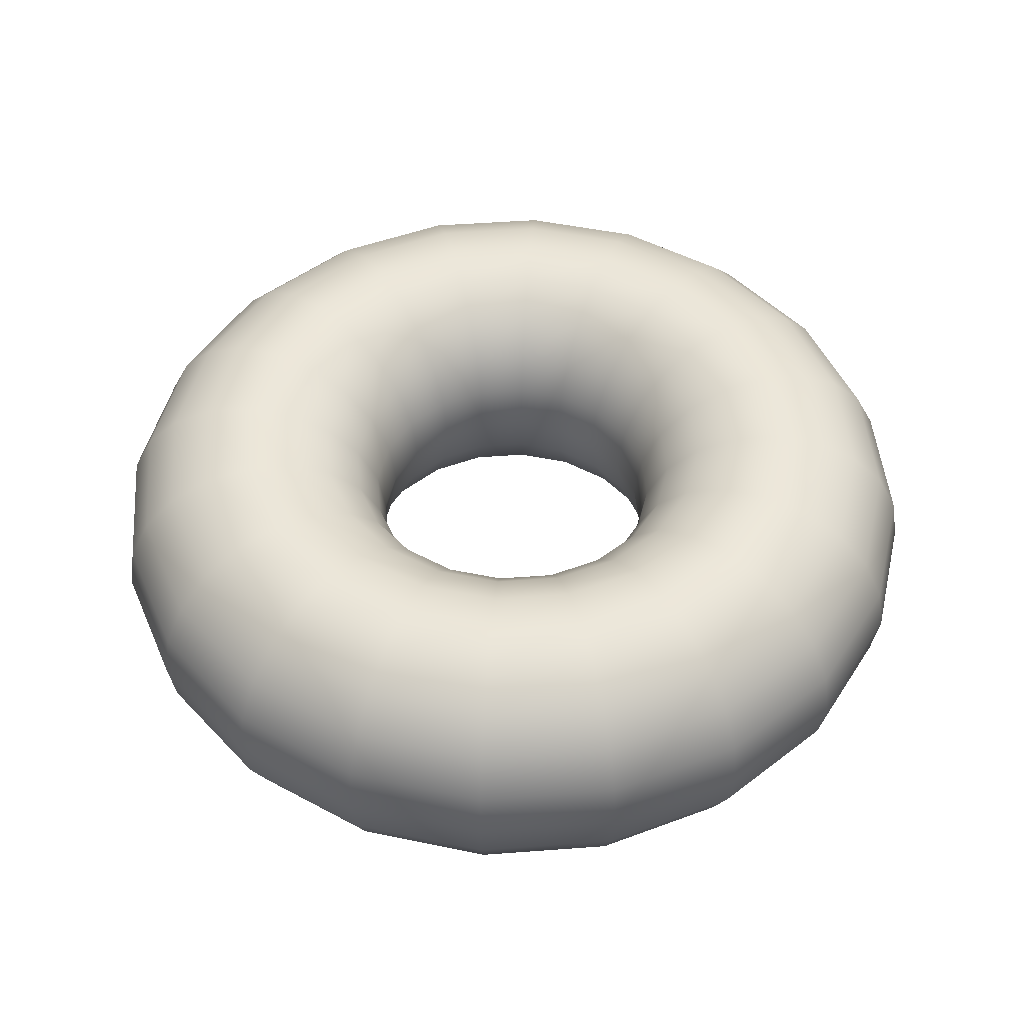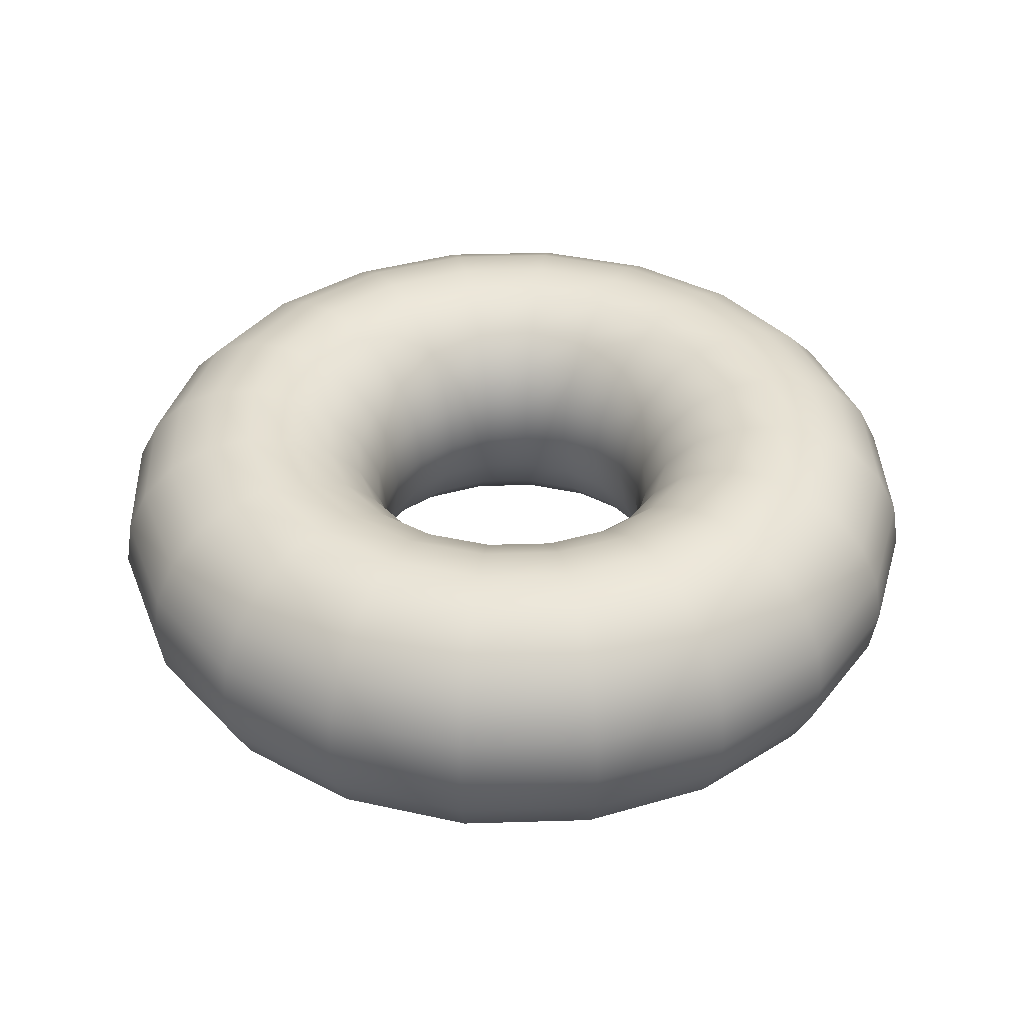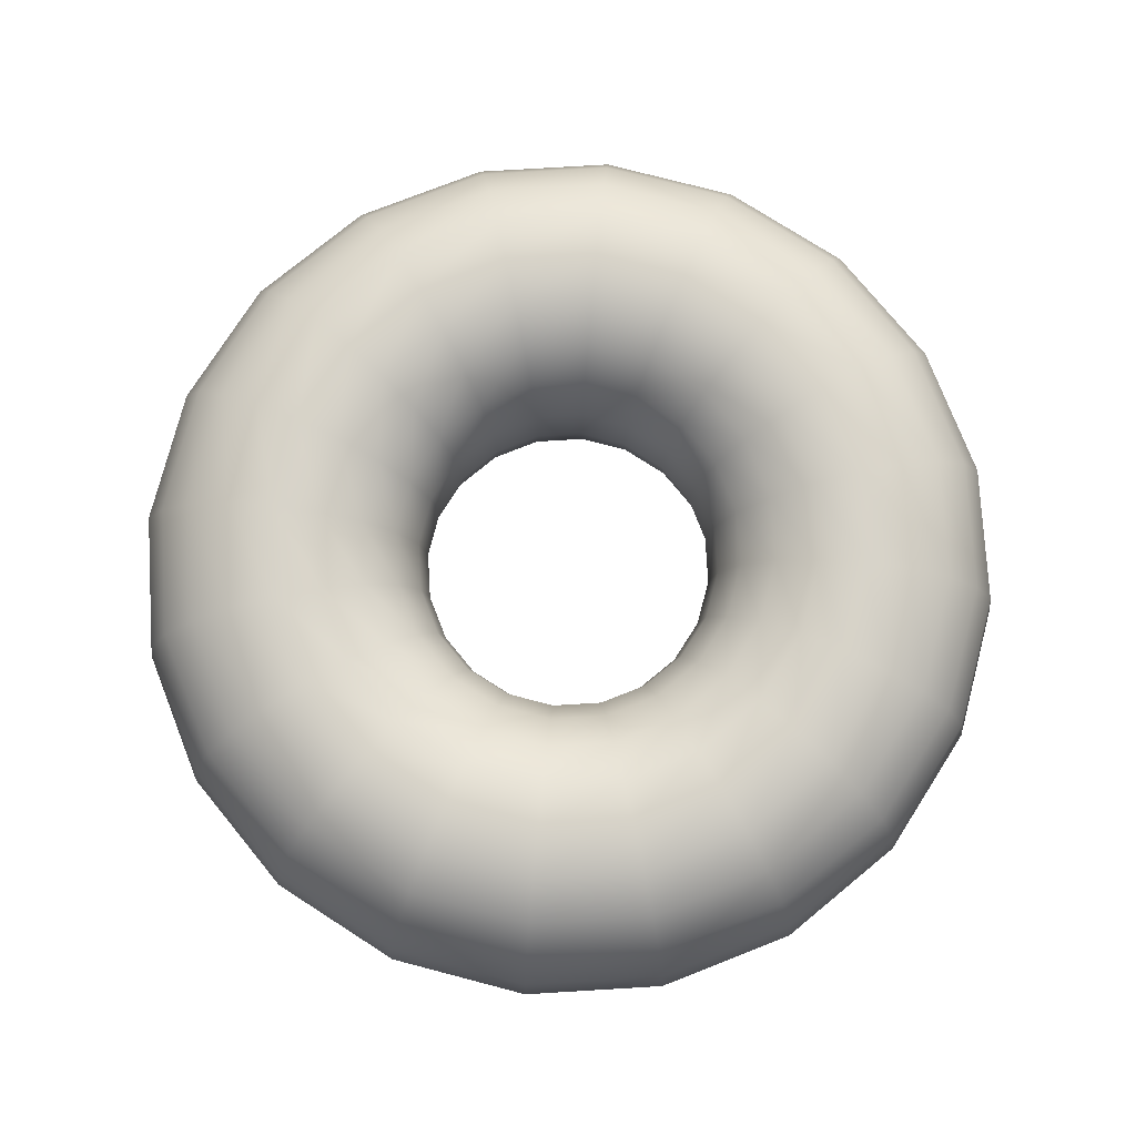
<metadata>
{"format":"obj","ext":"obj","renderer":"f3d","projection":"perspective","resolution":1024,"background":"white","views":[{"elev":47.8,"azim":-157.8,"up":"+Y"},{"elev":38.3,"azim":-137.2,"up":"+Y"},{"elev":76.8,"azim":-138.4,"up":"+Y"}]}
</metadata>
<code>
g default
v 1.935 0 -0.6287
v 1.646 0 -1.196
v 1.196 0 -1.646
v 0.6287 0 -1.935
v 0 0 -2.034
v -0.6287 0 -1.935
v -1.196 0 -1.646
v -1.646 0 -1.196
v -1.935 0 -0.6287
v -2.034 0 0
v -1.935 0 0.6287
v -1.646 0 1.196
v -1.196 0 1.646
v -0.6287 0 1.935
v -0 0 2.034
v 0.6287 0 1.935
v 1.196 0 1.646
v 1.646 0 1.196
v 1.935 0 0.6287
v 2.034 0 0
v 2.03 0.6287 -0.6594
v 1.726 0.6287 -1.254
v 1.254 0.6287 -1.726
v 0.6594 0.6287 -2.03
v 0 0.6287 -2.134
v -0.6594 0.6287 -2.03
v -1.254 0.6287 -1.726
v -1.726 0.6287 -1.254
v -2.03 0.6287 -0.6594
v -2.134 0.6287 0
v -2.03 0.6287 0.6594
v -1.726 0.6287 1.254
v -1.254 0.6287 1.726
v -0.6594 0.6287 2.03
v -0 0.6287 2.134
v 0.6594 0.6287 2.03
v 1.254 0.6287 1.726
v 1.726 0.6287 1.254
v 2.03 0.6287 0.6594
v 2.134 0.6287 0
v 2.304 1.196 -0.7487
v 1.96 1.196 -1.424
v 1.424 1.196 -1.96
v 0.7487 1.196 -2.304
v 0 1.196 -2.423
v -0.7487 1.196 -2.304
v -1.424 1.196 -1.96
v -1.96 1.196 -1.424
v -2.304 1.196 -0.7487
v -2.423 1.196 0
v -2.304 1.196 0.7487
v -1.96 1.196 1.424
v -1.424 1.196 1.96
v -0.7487 1.196 2.304
v -0 1.196 2.423
v 0.7487 1.196 2.304
v 1.424 1.196 1.96
v 1.96 1.196 1.424
v 2.304 1.196 0.7487
v 2.423 1.196 0
v 2.732 1.646 -0.8878
v 2.324 1.646 -1.689
v 1.689 1.646 -2.324
v 0.8878 1.646 -2.732
v 0 1.646 -2.873
v -0.8878 1.646 -2.732
v -1.689 1.646 -2.324
v -2.324 1.646 -1.689
v -2.732 1.646 -0.8878
v -2.873 1.646 0
v -2.732 1.646 0.8878
v -2.324 1.646 1.689
v -1.689 1.646 2.324
v -0.8878 1.646 2.732
v -0 1.646 2.873
v 0.8878 1.646 2.732
v 1.689 1.646 2.324
v 2.324 1.646 1.689
v 2.732 1.646 0.8878
v 2.873 1.646 0
v 3.272 1.935 -1.063
v 2.783 1.935 -2.022
v 2.022 1.935 -2.783
v 1.063 1.935 -3.272
v 0 1.935 -3.44
v -1.063 1.935 -3.272
v -2.022 1.935 -2.783
v -2.783 1.935 -2.022
v -3.272 1.935 -1.063
v -3.44 1.935 0
v -3.272 1.935 1.063
v -2.783 1.935 2.022
v -2.022 1.935 2.783
v -1.063 1.935 3.272
v -0 1.935 3.44
v 1.063 1.935 3.272
v 2.022 1.935 2.783
v 2.783 1.935 2.022
v 3.272 1.935 1.063
v 3.44 1.935 0
v 3.87 2.034 -1.257
v 3.292 2.034 -2.392
v 2.392 2.034 -3.292
v 1.257 2.034 -3.87
v 0 2.034 -4.069
v -1.257 2.034 -3.87
v -2.392 2.034 -3.292
v -3.292 2.034 -2.392
v -3.87 2.034 -1.257
v -4.069 2.034 0
v -3.87 2.034 1.257
v -3.292 2.034 2.392
v -2.392 2.034 3.292
v -1.257 2.034 3.87
v -0 2.034 4.069
v 1.257 2.034 3.87
v 2.392 2.034 3.292
v 3.292 2.034 2.392
v 3.87 2.034 1.257
v 4.069 2.034 0
v 4.468 1.935 -1.452
v 3.8 1.935 -2.761
v 2.761 1.935 -3.8
v 1.452 1.935 -4.468
v 0 1.935 -4.698
v -1.452 1.935 -4.468
v -2.761 1.935 -3.8
v -3.8 1.935 -2.761
v -4.468 1.935 -1.452
v -4.698 1.935 0
v -4.468 1.935 1.452
v -3.8 1.935 2.761
v -2.761 1.935 3.8
v -1.452 1.935 4.468
v -0 1.935 4.698
v 1.452 1.935 4.468
v 2.761 1.935 3.8
v 3.8 1.935 2.761
v 4.468 1.935 1.452
v 4.698 1.935 0
v 5.007 1.646 -1.627
v 4.259 1.646 -3.094
v 3.094 1.646 -4.259
v 1.627 1.646 -5.007
v 0 1.646 -5.265
v -1.627 1.646 -5.007
v -3.094 1.646 -4.259
v -4.259 1.646 -3.094
v -5.007 1.646 -1.627
v -5.265 1.646 0
v -5.007 1.646 1.627
v -4.259 1.646 3.094
v -3.094 1.646 4.259
v -1.627 1.646 5.007
v -0 1.646 5.265
v 1.627 1.646 5.007
v 3.094 1.646 4.259
v 4.259 1.646 3.094
v 5.007 1.646 1.627
v 5.265 1.646 0
v 5.435 1.196 -1.766
v 4.623 1.196 -3.359
v 3.359 1.196 -4.623
v 1.766 1.196 -5.435
v 0 1.196 -5.715
v -1.766 1.196 -5.435
v -3.359 1.196 -4.623
v -4.623 1.196 -3.359
v -5.435 1.196 -1.766
v -5.715 1.196 0
v -5.435 1.196 1.766
v -4.623 1.196 3.359
v -3.359 1.196 4.623
v -1.766 1.196 5.435
v -0 1.196 5.715
v 1.766 1.196 5.435
v 3.359 1.196 4.623
v 4.623 1.196 3.359
v 5.435 1.196 1.766
v 5.715 1.196 0
v 5.71 0.6287 -1.855
v 4.857 0.6287 -3.529
v 3.529 0.6287 -4.857
v 1.855 0.6287 -5.71
v 0 0.6287 -6.004
v -1.855 0.6287 -5.71
v -3.529 0.6287 -4.857
v -4.857 0.6287 -3.529
v -5.71 0.6287 -1.855
v -6.004 0.6287 0
v -5.71 0.6287 1.855
v -4.857 0.6287 3.529
v -3.529 0.6287 4.857
v -1.855 0.6287 5.71
v -0 0.6287 6.004
v 1.855 0.6287 5.71
v 3.529 0.6287 4.857
v 4.857 0.6287 3.529
v 5.71 0.6287 1.855
v 6.004 0.6287 0
v 5.805 0 -1.886
v 4.938 0 -3.587
v 3.587 0 -4.938
v 1.886 0 -5.805
v 0 0 -6.103
v -1.886 0 -5.805
v -3.587 0 -4.938
v -4.938 0 -3.587
v -5.805 0 -1.886
v -6.103 0 0
v -5.805 0 1.886
v -4.938 0 3.587
v -3.587 0 4.938
v -1.886 0 5.805
v -0 0 6.103
v 1.886 0 5.805
v 3.587 0 4.938
v 4.938 0 3.587
v 5.805 0 1.886
v 6.103 0 0
v 5.71 -0.6287 -1.855
v 4.857 -0.6287 -3.529
v 3.529 -0.6287 -4.857
v 1.855 -0.6287 -5.71
v 0 -0.6287 -6.004
v -1.855 -0.6287 -5.71
v -3.529 -0.6287 -4.857
v -4.857 -0.6287 -3.529
v -5.71 -0.6287 -1.855
v -6.004 -0.6287 0
v -5.71 -0.6287 1.855
v -4.857 -0.6287 3.529
v -3.529 -0.6287 4.857
v -1.855 -0.6287 5.71
v -0 -0.6287 6.004
v 1.855 -0.6287 5.71
v 3.529 -0.6287 4.857
v 4.857 -0.6287 3.529
v 5.71 -0.6287 1.855
v 6.004 -0.6287 0
v 5.435 -1.196 -1.766
v 4.623 -1.196 -3.359
v 3.359 -1.196 -4.623
v 1.766 -1.196 -5.435
v 0 -1.196 -5.715
v -1.766 -1.196 -5.435
v -3.359 -1.196 -4.623
v -4.623 -1.196 -3.359
v -5.435 -1.196 -1.766
v -5.715 -1.196 0
v -5.435 -1.196 1.766
v -4.623 -1.196 3.359
v -3.359 -1.196 4.623
v -1.766 -1.196 5.435
v -0 -1.196 5.715
v 1.766 -1.196 5.435
v 3.359 -1.196 4.623
v 4.623 -1.196 3.359
v 5.435 -1.196 1.766
v 5.715 -1.196 0
v 5.007 -1.646 -1.627
v 4.259 -1.646 -3.094
v 3.094 -1.646 -4.259
v 1.627 -1.646 -5.007
v 0 -1.646 -5.265
v -1.627 -1.646 -5.007
v -3.094 -1.646 -4.259
v -4.259 -1.646 -3.094
v -5.007 -1.646 -1.627
v -5.265 -1.646 0
v -5.007 -1.646 1.627
v -4.259 -1.646 3.094
v -3.094 -1.646 4.259
v -1.627 -1.646 5.007
v -0 -1.646 5.265
v 1.627 -1.646 5.007
v 3.094 -1.646 4.259
v 4.259 -1.646 3.094
v 5.007 -1.646 1.627
v 5.265 -1.646 0
v 4.468 -1.935 -1.452
v 3.8 -1.935 -2.761
v 2.761 -1.935 -3.8
v 1.452 -1.935 -4.468
v 0 -1.935 -4.698
v -1.452 -1.935 -4.468
v -2.761 -1.935 -3.8
v -3.8 -1.935 -2.761
v -4.468 -1.935 -1.452
v -4.698 -1.935 0
v -4.468 -1.935 1.452
v -3.8 -1.935 2.761
v -2.761 -1.935 3.8
v -1.452 -1.935 4.468
v -0 -1.935 4.698
v 1.452 -1.935 4.468
v 2.761 -1.935 3.8
v 3.8 -1.935 2.761
v 4.468 -1.935 1.452
v 4.698 -1.935 0
v 3.87 -2.034 -1.257
v 3.292 -2.034 -2.392
v 2.392 -2.034 -3.292
v 1.257 -2.034 -3.87
v 0 -2.034 -4.069
v -1.257 -2.034 -3.87
v -2.392 -2.034 -3.292
v -3.292 -2.034 -2.392
v -3.87 -2.034 -1.257
v -4.069 -2.034 0
v -3.87 -2.034 1.257
v -3.292 -2.034 2.392
v -2.392 -2.034 3.292
v -1.257 -2.034 3.87
v -0 -2.034 4.069
v 1.257 -2.034 3.87
v 2.392 -2.034 3.292
v 3.292 -2.034 2.392
v 3.87 -2.034 1.257
v 4.069 -2.034 0
v 3.272 -1.935 -1.063
v 2.783 -1.935 -2.022
v 2.022 -1.935 -2.783
v 1.063 -1.935 -3.272
v 0 -1.935 -3.44
v -1.063 -1.935 -3.272
v -2.022 -1.935 -2.783
v -2.783 -1.935 -2.022
v -3.272 -1.935 -1.063
v -3.44 -1.935 0
v -3.272 -1.935 1.063
v -2.783 -1.935 2.022
v -2.022 -1.935 2.783
v -1.063 -1.935 3.272
v -0 -1.935 3.44
v 1.063 -1.935 3.272
v 2.022 -1.935 2.783
v 2.783 -1.935 2.022
v 3.272 -1.935 1.063
v 3.44 -1.935 0
v 2.732 -1.646 -0.8878
v 2.324 -1.646 -1.689
v 1.689 -1.646 -2.324
v 0.8878 -1.646 -2.732
v 0 -1.646 -2.873
v -0.8878 -1.646 -2.732
v -1.689 -1.646 -2.324
v -2.324 -1.646 -1.689
v -2.732 -1.646 -0.8878
v -2.873 -1.646 0
v -2.732 -1.646 0.8878
v -2.324 -1.646 1.689
v -1.689 -1.646 2.324
v -0.8878 -1.646 2.732
v -0 -1.646 2.873
v 0.8878 -1.646 2.732
v 1.689 -1.646 2.324
v 2.324 -1.646 1.689
v 2.732 -1.646 0.8878
v 2.873 -1.646 0
v 2.304 -1.196 -0.7487
v 1.96 -1.196 -1.424
v 1.424 -1.196 -1.96
v 0.7487 -1.196 -2.304
v 0 -1.196 -2.423
v -0.7487 -1.196 -2.304
v -1.424 -1.196 -1.96
v -1.96 -1.196 -1.424
v -2.304 -1.196 -0.7487
v -2.423 -1.196 0
v -2.304 -1.196 0.7487
v -1.96 -1.196 1.424
v -1.424 -1.196 1.96
v -0.7487 -1.196 2.304
v -0 -1.196 2.423
v 0.7487 -1.196 2.304
v 1.424 -1.196 1.96
v 1.96 -1.196 1.424
v 2.304 -1.196 0.7487
v 2.423 -1.196 0
v 2.03 -0.6287 -0.6594
v 1.726 -0.6287 -1.254
v 1.254 -0.6287 -1.726
v 0.6594 -0.6287 -2.03
v 0 -0.6287 -2.134
v -0.6594 -0.6287 -2.03
v -1.254 -0.6287 -1.726
v -1.726 -0.6287 -1.254
v -2.03 -0.6287 -0.6594
v -2.134 -0.6287 0
v -2.03 -0.6287 0.6594
v -1.726 -0.6287 1.254
v -1.254 -0.6287 1.726
v -0.6594 -0.6287 2.03
v -0 -0.6287 2.134
v 0.6594 -0.6287 2.03
v 1.254 -0.6287 1.726
v 1.726 -0.6287 1.254
v 2.03 -0.6287 0.6594
v 2.134 -0.6287 0
g pTorus1
f 2 1 21 22
f 3 2 22 23
f 4 3 23 24
f 5 4 24 25
f 6 5 25 26
f 7 6 26 27
f 8 7 27 28
f 9 8 28 29
f 10 9 29 30
f 11 10 30 31
f 12 11 31 32
f 13 12 32 33
f 14 13 33 34
f 15 14 34 35
f 16 15 35 36
f 17 16 36 37
f 18 17 37 38
f 19 18 38 39
f 20 19 39 40
f 1 20 40 21
f 22 21 41 42
f 23 22 42 43
f 24 23 43 44
f 25 24 44 45
f 26 25 45 46
f 27 26 46 47
f 28 27 47 48
f 29 28 48 49
f 30 29 49 50
f 31 30 50 51
f 32 31 51 52
f 33 32 52 53
f 34 33 53 54
f 35 34 54 55
f 36 35 55 56
f 37 36 56 57
f 38 37 57 58
f 39 38 58 59
f 40 39 59 60
f 21 40 60 41
f 42 41 61 62
f 43 42 62 63
f 44 43 63 64
f 45 44 64 65
f 46 45 65 66
f 47 46 66 67
f 48 47 67 68
f 49 48 68 69
f 50 49 69 70
f 51 50 70 71
f 52 51 71 72
f 53 52 72 73
f 54 53 73 74
f 55 54 74 75
f 56 55 75 76
f 57 56 76 77
f 58 57 77 78
f 59 58 78 79
f 60 59 79 80
f 41 60 80 61
f 62 61 81 82
f 63 62 82 83
f 64 63 83 84
f 65 64 84 85
f 66 65 85 86
f 67 66 86 87
f 68 67 87 88
f 69 68 88 89
f 70 69 89 90
f 71 70 90 91
f 72 71 91 92
f 73 72 92 93
f 74 73 93 94
f 75 74 94 95
f 76 75 95 96
f 77 76 96 97
f 78 77 97 98
f 79 78 98 99
f 80 79 99 100
f 61 80 100 81
f 82 81 101 102
f 83 82 102 103
f 84 83 103 104
f 85 84 104 105
f 86 85 105 106
f 87 86 106 107
f 88 87 107 108
f 89 88 108 109
f 90 89 109 110
f 91 90 110 111
f 92 91 111 112
f 93 92 112 113
f 94 93 113 114
f 95 94 114 115
f 96 95 115 116
f 97 96 116 117
f 98 97 117 118
f 99 98 118 119
f 100 99 119 120
f 81 100 120 101
f 102 101 121 122
f 103 102 122 123
f 104 103 123 124
f 105 104 124 125
f 106 105 125 126
f 107 106 126 127
f 108 107 127 128
f 109 108 128 129
f 110 109 129 130
f 111 110 130 131
f 112 111 131 132
f 113 112 132 133
f 114 113 133 134
f 115 114 134 135
f 116 115 135 136
f 117 116 136 137
f 118 117 137 138
f 119 118 138 139
f 120 119 139 140
f 101 120 140 121
f 122 121 141 142
f 123 122 142 143
f 124 123 143 144
f 125 124 144 145
f 126 125 145 146
f 127 126 146 147
f 128 127 147 148
f 129 128 148 149
f 130 129 149 150
f 131 130 150 151
f 132 131 151 152
f 133 132 152 153
f 134 133 153 154
f 135 134 154 155
f 136 135 155 156
f 137 136 156 157
f 138 137 157 158
f 139 138 158 159
f 140 139 159 160
f 121 140 160 141
f 142 141 161 162
f 143 142 162 163
f 144 143 163 164
f 145 144 164 165
f 146 145 165 166
f 147 146 166 167
f 148 147 167 168
f 149 148 168 169
f 150 149 169 170
f 151 150 170 171
f 152 151 171 172
f 153 152 172 173
f 154 153 173 174
f 155 154 174 175
f 156 155 175 176
f 157 156 176 177
f 158 157 177 178
f 159 158 178 179
f 160 159 179 180
f 141 160 180 161
f 162 161 181 182
f 163 162 182 183
f 164 163 183 184
f 165 164 184 185
f 166 165 185 186
f 167 166 186 187
f 168 167 187 188
f 169 168 188 189
f 170 169 189 190
f 171 170 190 191
f 172 171 191 192
f 173 172 192 193
f 174 173 193 194
f 175 174 194 195
f 176 175 195 196
f 177 176 196 197
f 178 177 197 198
f 179 178 198 199
f 180 179 199 200
f 161 180 200 181
f 182 181 201 202
f 183 182 202 203
f 184 183 203 204
f 185 184 204 205
f 186 185 205 206
f 187 186 206 207
f 188 187 207 208
f 189 188 208 209
f 190 189 209 210
f 191 190 210 211
f 192 191 211 212
f 193 192 212 213
f 194 193 213 214
f 195 194 214 215
f 196 195 215 216
f 197 196 216 217
f 198 197 217 218
f 199 198 218 219
f 200 199 219 220
f 181 200 220 201
f 202 201 221 222
f 203 202 222 223
f 204 203 223 224
f 205 204 224 225
f 206 205 225 226
f 207 206 226 227
f 208 207 227 228
f 209 208 228 229
f 210 209 229 230
f 211 210 230 231
f 212 211 231 232
f 213 212 232 233
f 214 213 233 234
f 215 214 234 235
f 216 215 235 236
f 217 216 236 237
f 218 217 237 238
f 219 218 238 239
f 220 219 239 240
f 201 220 240 221
f 222 221 241 242
f 223 222 242 243
f 224 223 243 244
f 225 224 244 245
f 226 225 245 246
f 227 226 246 247
f 228 227 247 248
f 229 228 248 249
f 230 229 249 250
f 231 230 250 251
f 232 231 251 252
f 233 232 252 253
f 234 233 253 254
f 235 234 254 255
f 236 235 255 256
f 237 236 256 257
f 238 237 257 258
f 239 238 258 259
f 240 239 259 260
f 221 240 260 241
f 242 241 261 262
f 243 242 262 263
f 244 243 263 264
f 245 244 264 265
f 246 245 265 266
f 247 246 266 267
f 248 247 267 268
f 249 248 268 269
f 250 249 269 270
f 251 250 270 271
f 252 251 271 272
f 253 252 272 273
f 254 253 273 274
f 255 254 274 275
f 256 255 275 276
f 257 256 276 277
f 258 257 277 278
f 259 258 278 279
f 260 259 279 280
f 241 260 280 261
f 262 261 281 282
f 263 262 282 283
f 264 263 283 284
f 265 264 284 285
f 266 265 285 286
f 267 266 286 287
f 268 267 287 288
f 269 268 288 289
f 270 269 289 290
f 271 270 290 291
f 272 271 291 292
f 273 272 292 293
f 274 273 293 294
f 275 274 294 295
f 276 275 295 296
f 277 276 296 297
f 278 277 297 298
f 279 278 298 299
f 280 279 299 300
f 261 280 300 281
f 282 281 301 302
f 283 282 302 303
f 284 283 303 304
f 285 284 304 305
f 286 285 305 306
f 287 286 306 307
f 288 287 307 308
f 289 288 308 309
f 290 289 309 310
f 291 290 310 311
f 292 291 311 312
f 293 292 312 313
f 294 293 313 314
f 295 294 314 315
f 296 295 315 316
f 297 296 316 317
f 298 297 317 318
f 299 298 318 319
f 300 299 319 320
f 281 300 320 301
f 302 301 321 322
f 303 302 322 323
f 304 303 323 324
f 305 304 324 325
f 306 305 325 326
f 307 306 326 327
f 308 307 327 328
f 309 308 328 329
f 310 309 329 330
f 311 310 330 331
f 312 311 331 332
f 313 312 332 333
f 314 313 333 334
f 315 314 334 335
f 316 315 335 336
f 317 316 336 337
f 318 317 337 338
f 319 318 338 339
f 320 319 339 340
f 301 320 340 321
f 322 321 341 342
f 323 322 342 343
f 324 323 343 344
f 325 324 344 345
f 326 325 345 346
f 327 326 346 347
f 328 327 347 348
f 329 328 348 349
f 330 329 349 350
f 331 330 350 351
f 332 331 351 352
f 333 332 352 353
f 334 333 353 354
f 335 334 354 355
f 336 335 355 356
f 337 336 356 357
f 338 337 357 358
f 339 338 358 359
f 340 339 359 360
f 321 340 360 341
f 342 341 361 362
f 343 342 362 363
f 344 343 363 364
f 345 344 364 365
f 346 345 365 366
f 347 346 366 367
f 348 347 367 368
f 349 348 368 369
f 350 349 369 370
f 351 350 370 371
f 352 351 371 372
f 353 352 372 373
f 354 353 373 374
f 355 354 374 375
f 356 355 375 376
f 357 356 376 377
f 358 357 377 378
f 359 358 378 379
f 360 359 379 380
f 341 360 380 361
f 362 361 381 382
f 363 362 382 383
f 364 363 383 384
f 365 364 384 385
f 366 365 385 386
f 367 366 386 387
f 368 367 387 388
f 369 368 388 389
f 370 369 389 390
f 371 370 390 391
f 372 371 391 392
f 373 372 392 393
f 374 373 393 394
f 375 374 394 395
f 376 375 395 396
f 377 376 396 397
f 378 377 397 398
f 379 378 398 399
f 380 379 399 400
f 361 380 400 381
f 382 381 1 2
f 383 382 2 3
f 384 383 3 4
f 385 384 4 5
f 386 385 5 6
f 387 386 6 7
f 388 387 7 8
f 389 388 8 9
f 390 389 9 10
f 391 390 10 11
f 392 391 11 12
f 393 392 12 13
f 394 393 13 14
f 395 394 14 15
f 396 395 15 16
f 397 396 16 17
f 398 397 17 18
f 399 398 18 19
f 400 399 19 20
f 381 400 20 1

</code>
